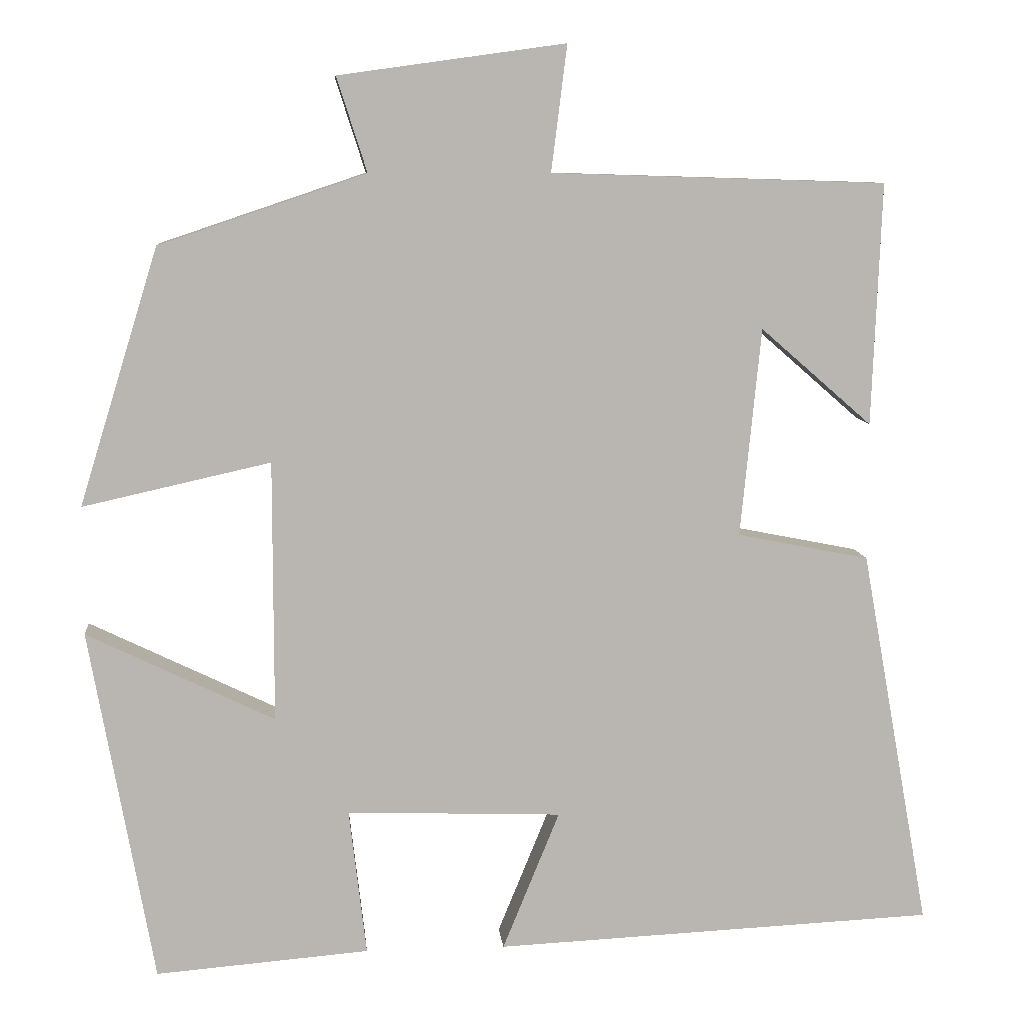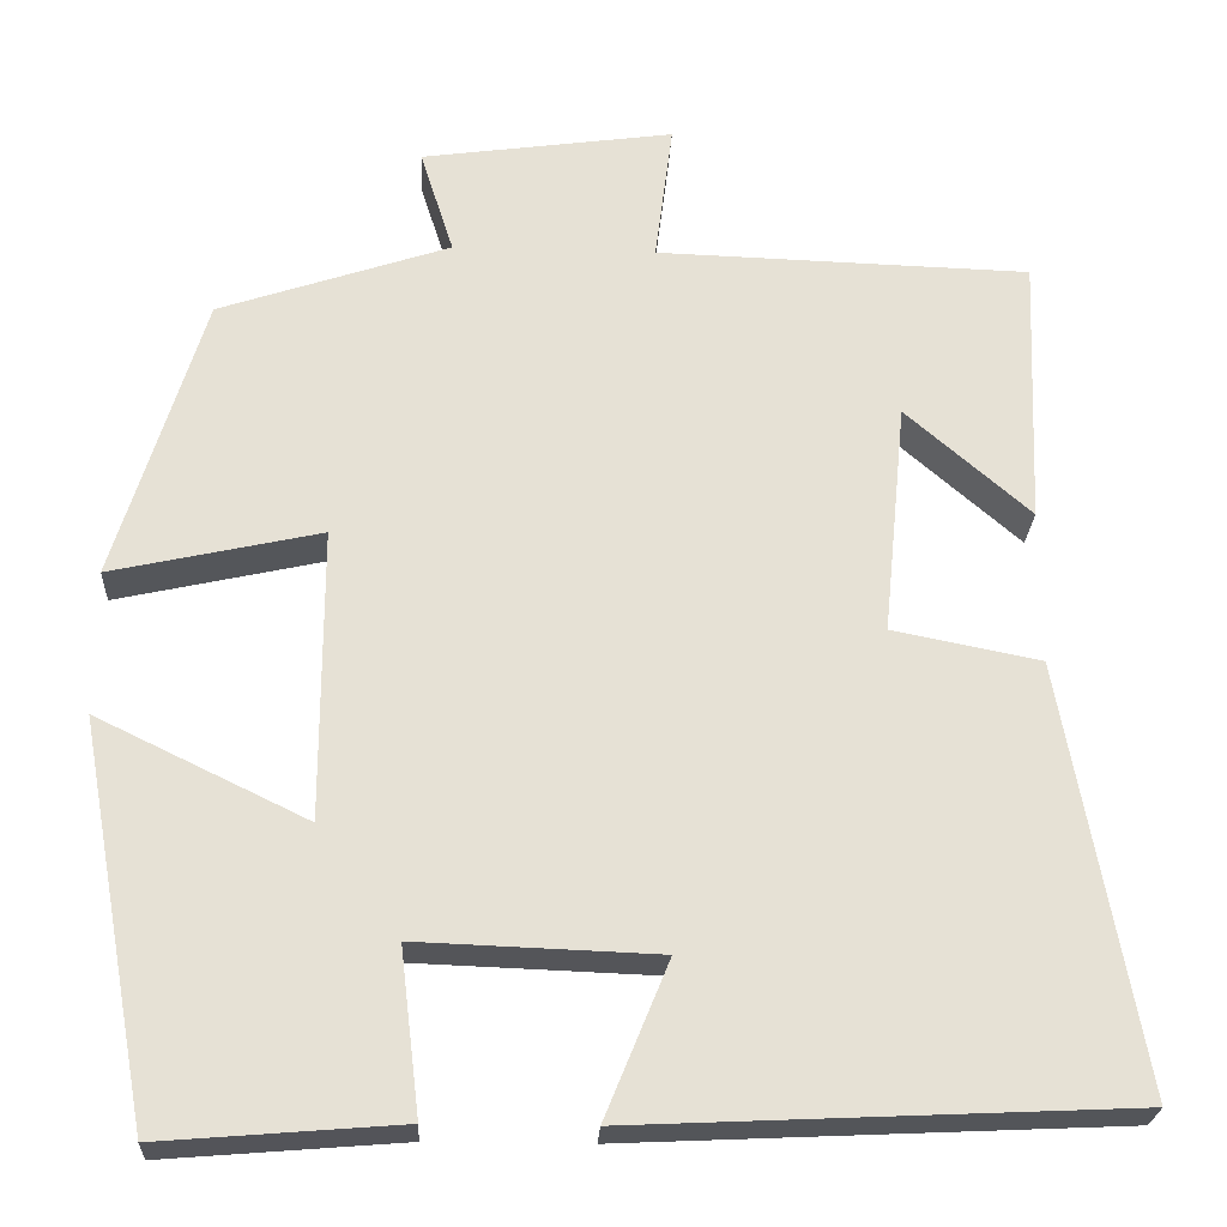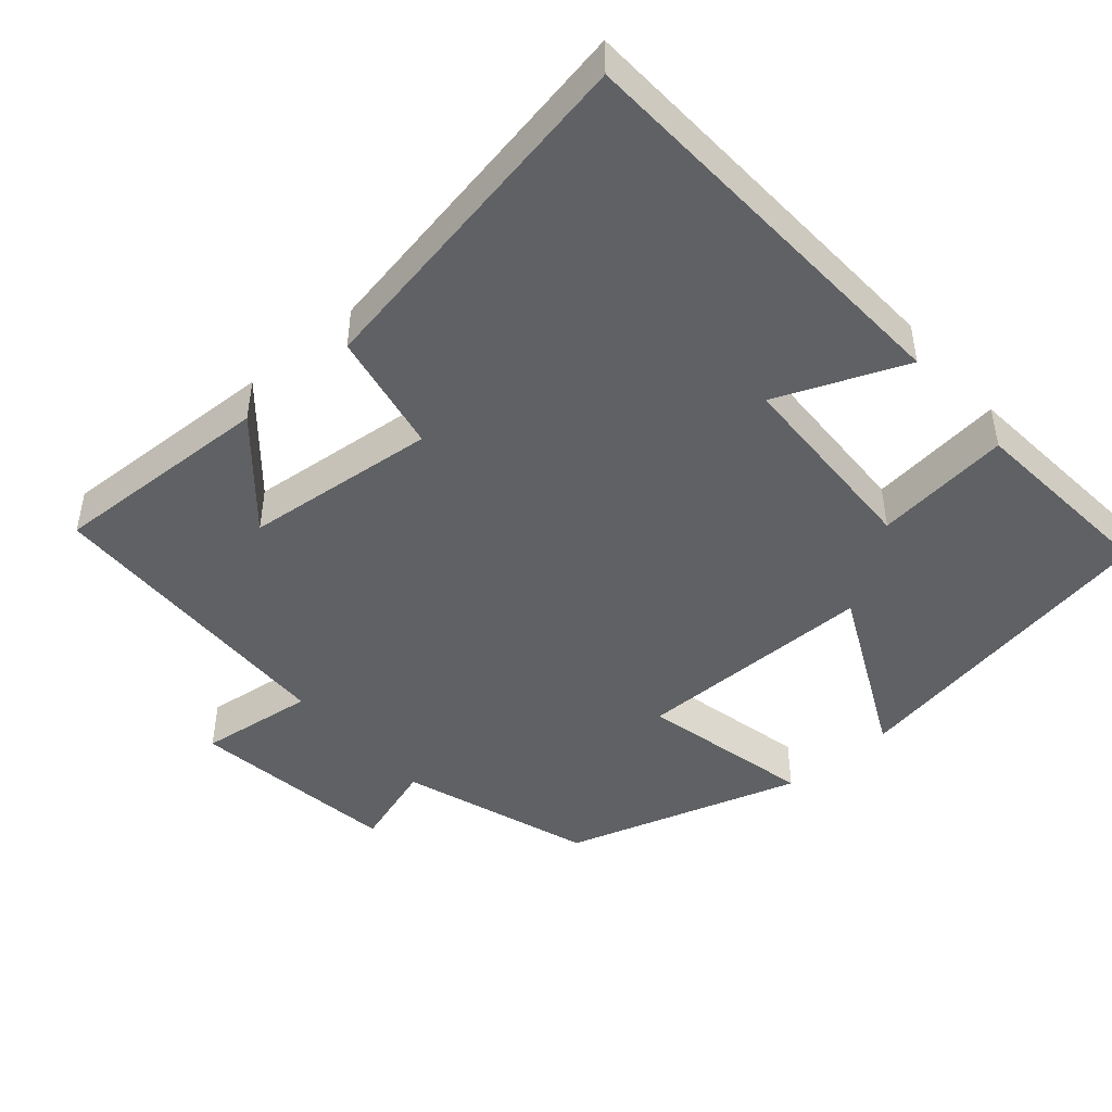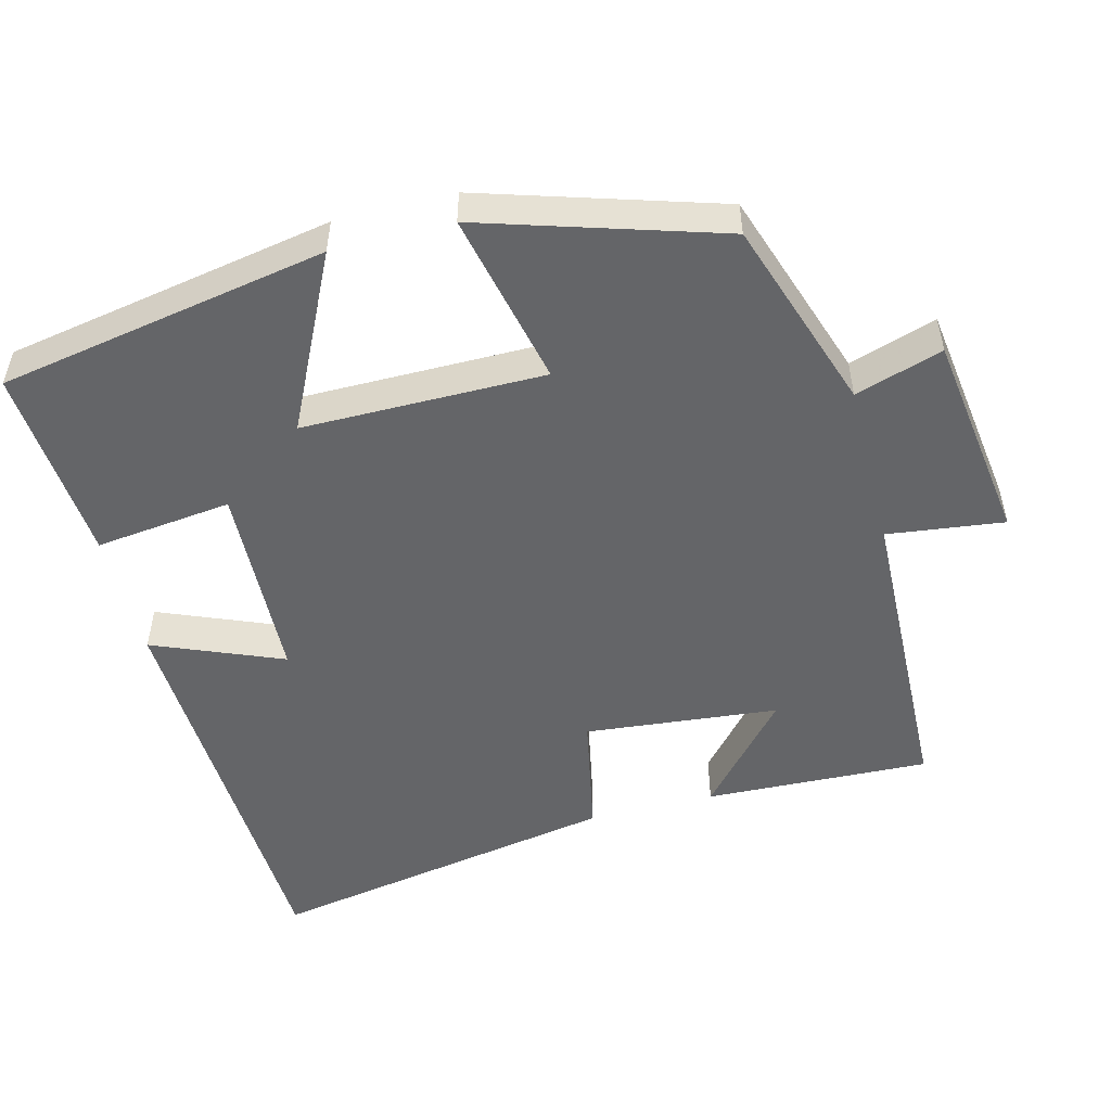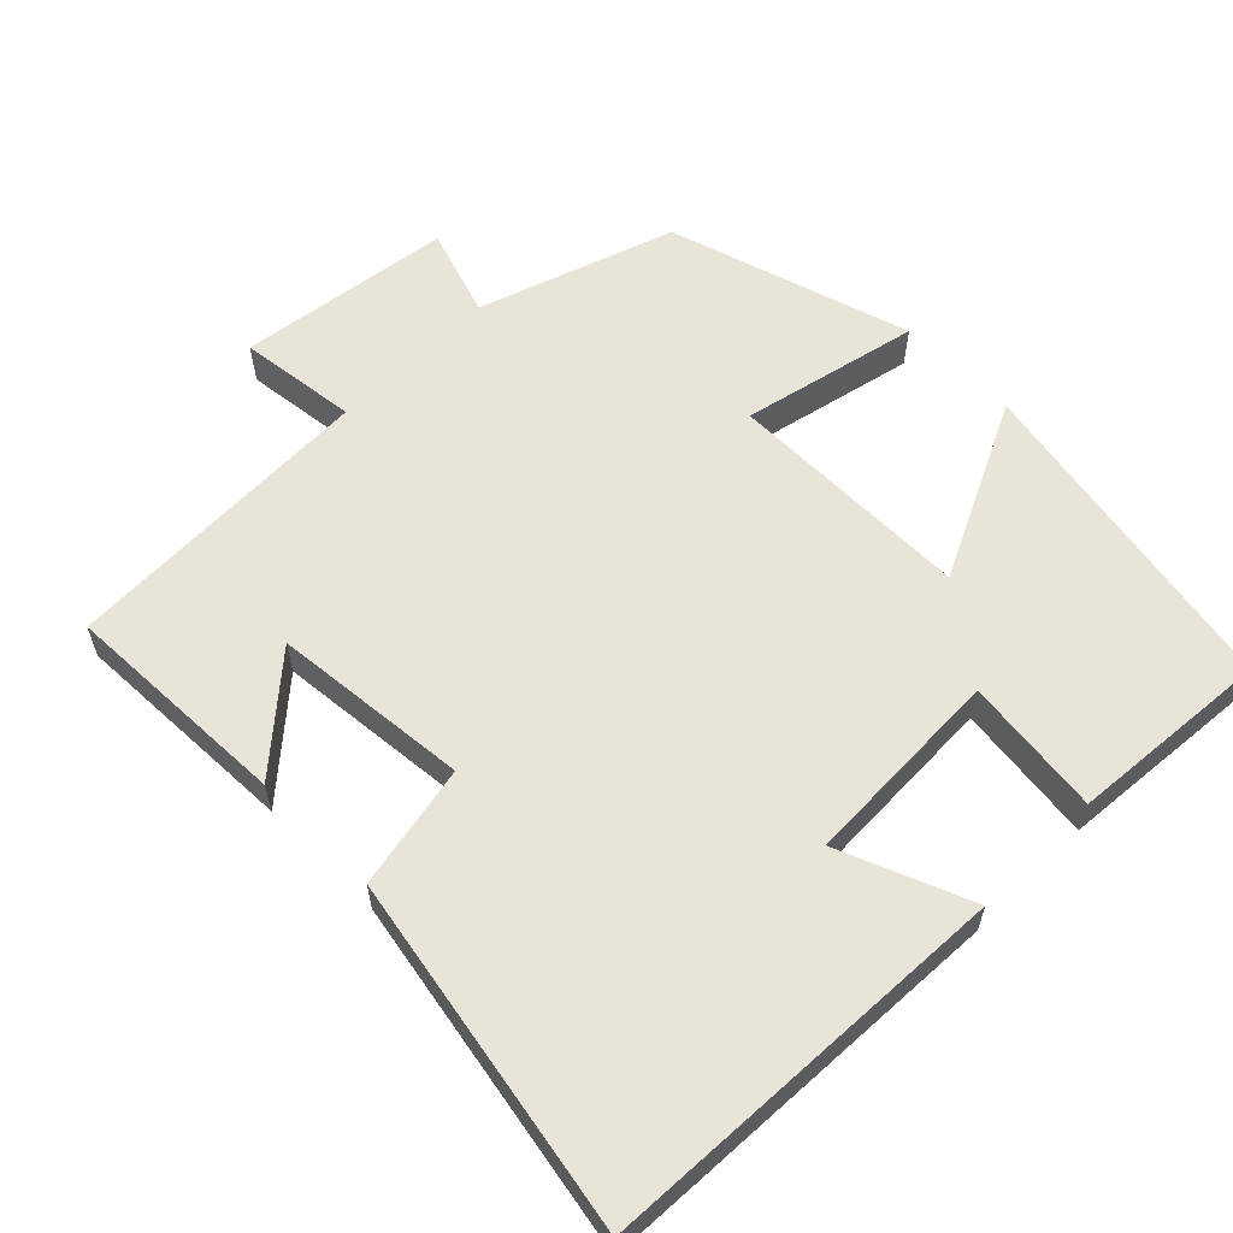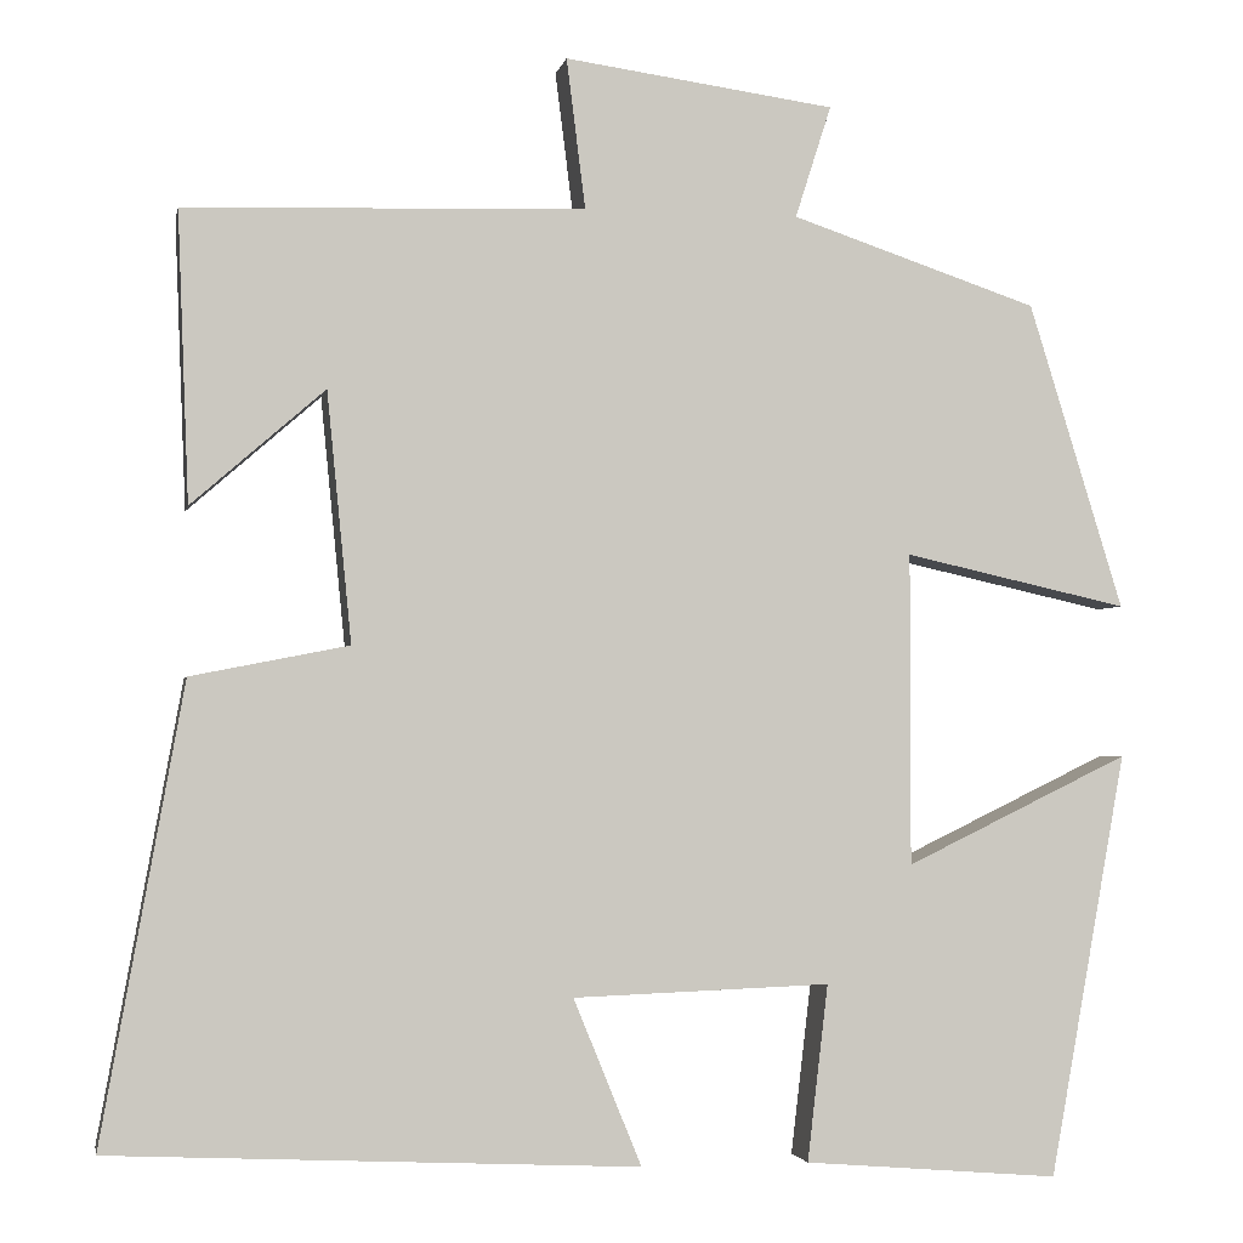
<metadata>
{"format":"obj","ext":"obj","renderer":"f3d","projection":"perspective","resolution":1024,"background":"white","views":[{"elev":8.7,"azim":-5.4,"up":"+Z"},{"elev":-24.7,"azim":-2.8,"up":"+Z"},{"elev":-46.1,"azim":130.9,"up":"+Y"},{"elev":-51.5,"azim":-75.6,"up":"+Y"},{"elev":60.1,"azim":135.1,"up":"+Y"},{"elev":-2.6,"azim":169.1,"up":"+Z"}]}
</metadata>
<code>
v 0.512 0.07 0.487
v 0.5 0.07 0.181
v 0.359 0.07 0.304
v 0.333 0.07 0.04
v 0.5 0.07 0.007
v 0.587 0.07 -0.474
v 0.029 0.07 -0.5
v 0.101 0.07 -0.324
v -0.171 0.07 -0.314
v -0.149 0.07 -0.5
v -0.419 0.07 -0.522
v -0.5 0.07 -0.074
v -0.263 0.07 -0.189
v -0.263 0.07 0.141
v -0.5 0.07 0.088
v -0.4 0.07 0.412
v -0.139 0.07 0.5
v -0.177 0.07 0.619
v 0.109 0.07 0.659
v 0.089 0.07 0.5
v 0.512 0 0.487
v 0.5 0 0.181
v 0.359 0 0.304
v 0.333 0 0.04
v 0.5 0 0.007
v 0.587 0 -0.474
v 0.029 0 -0.5
v 0.101 0 -0.324
v -0.171 0 -0.314
v -0.149 0 -0.5
v -0.419 0 -0.522
v -0.5 0 -0.074
v -0.263 0 -0.189
v -0.263 0 0.141
v -0.5 0 0.088
v -0.4 0 0.412
v -0.139 0 0.5
v -0.177 0 0.619
v 0.109 0 0.659
v 0.089 0 0.5
f 17 18 19 20
f 17 20 1
f 16 17 1
f 15 16 1
f 14 15 1
f 13 14 1
f 11 12 13
f 10 11 13
f 9 10 13
f 8 9 13
f 6 7 8
f 5 6 8
f 4 5 8
f 3 4 8 13
f 1 2 3
f 1 3 13
f 40 39 38 37
f 21 40 37
f 21 37 36
f 21 36 35
f 21 35 34
f 21 34 33
f 33 32 31
f 33 31 30
f 33 30 29
f 33 29 28
f 28 27 26
f 28 26 25
f 28 25 24
f 33 28 24 23
f 23 22 21
f 33 23 21
f 1 21 22 2
f 2 22 23 3
f 3 23 24 4
f 4 24 25 5
f 5 25 26 6
f 6 26 27 7
f 7 27 28 8
f 8 28 29 9
f 9 29 30 10
f 10 30 31 11
f 11 31 32 12
f 12 32 33 13
f 13 33 34 14
f 14 34 35 15
f 15 35 36 16
f 16 36 37 17
f 17 37 38 18
f 18 38 39 19
f 19 39 40 20
f 20 40 21 1

</code>
